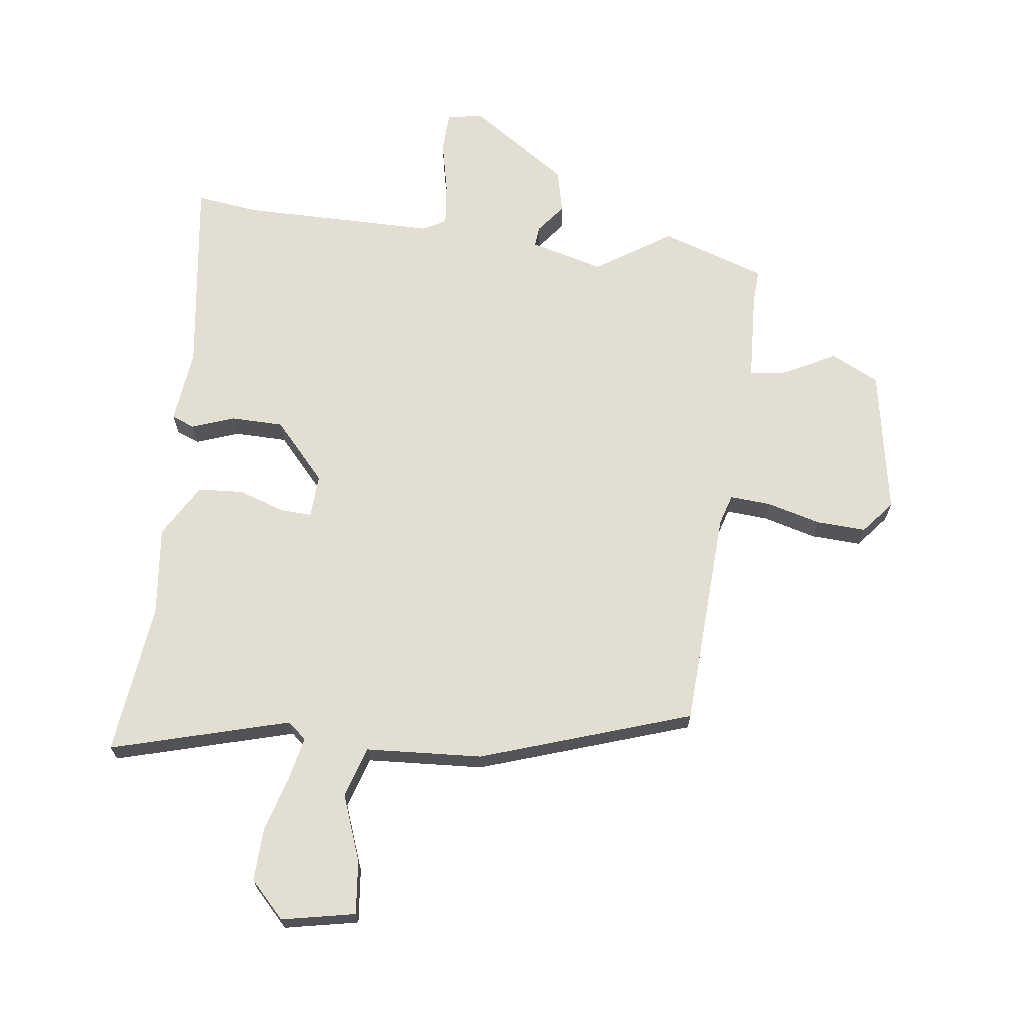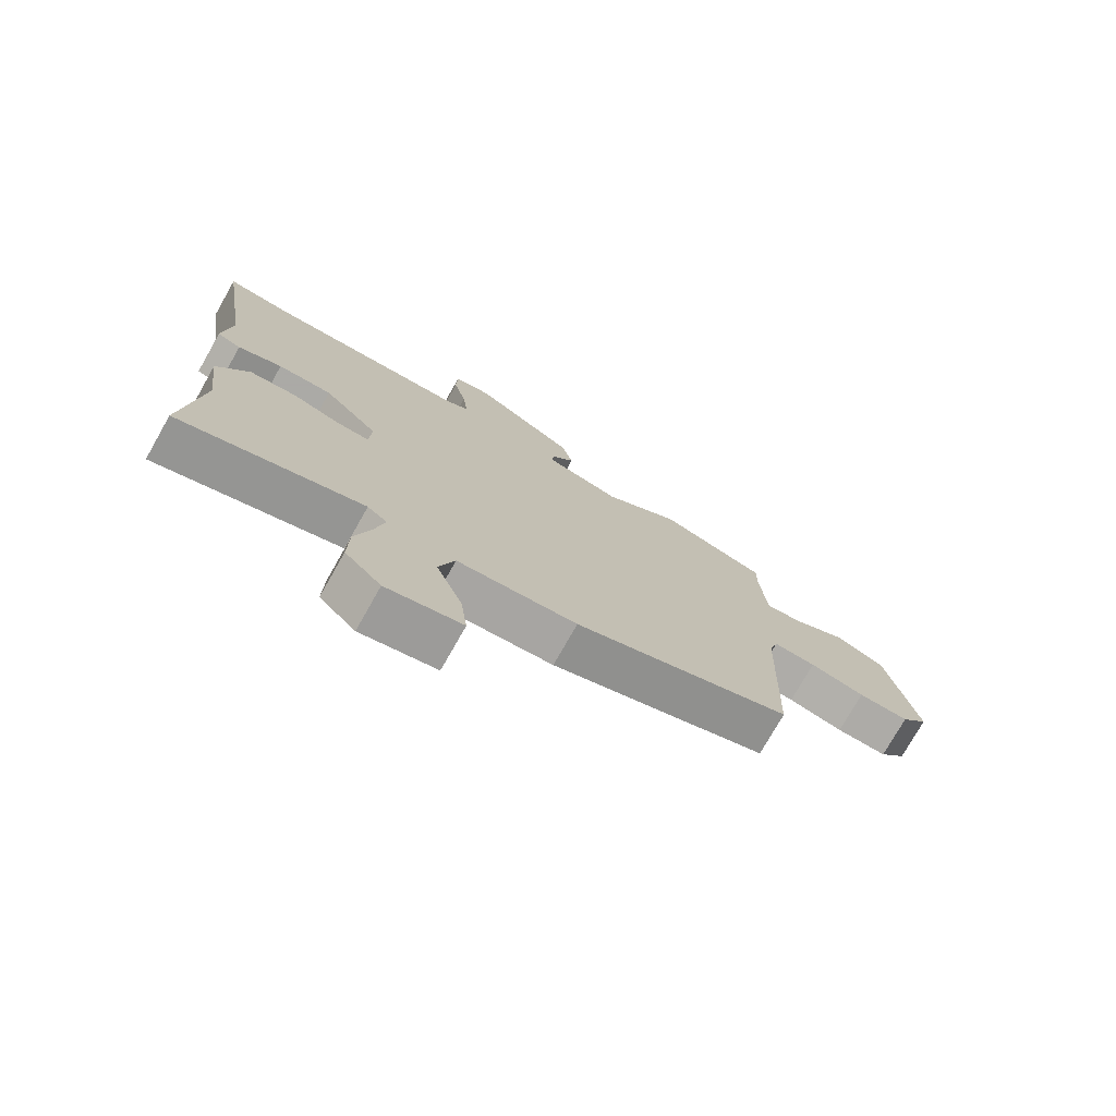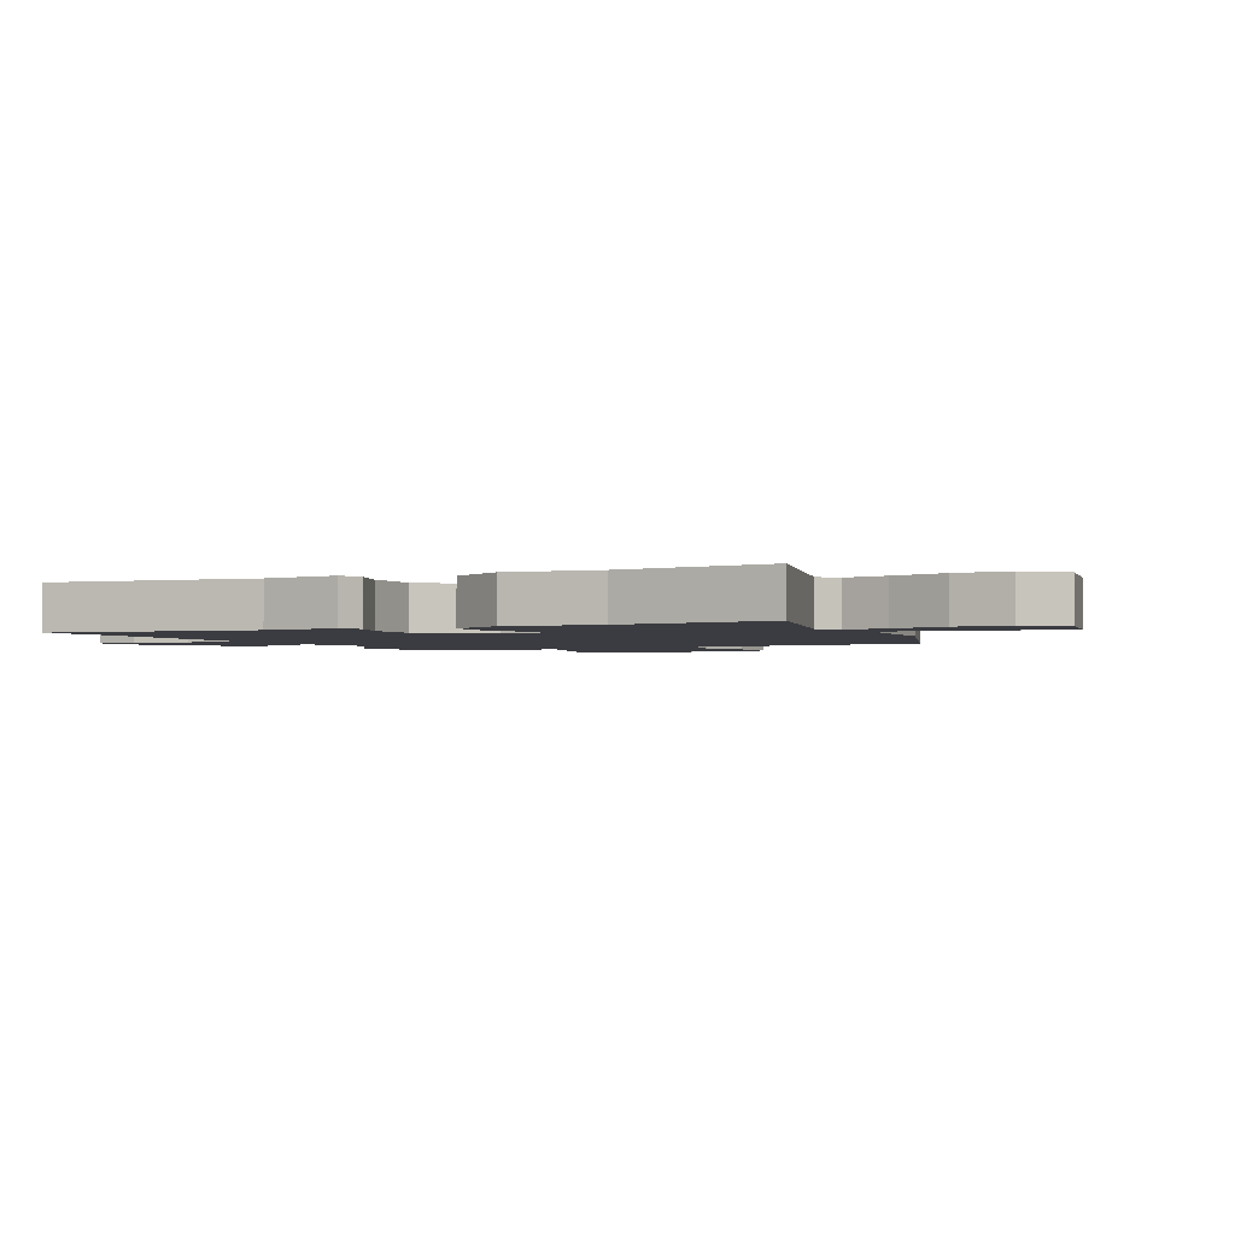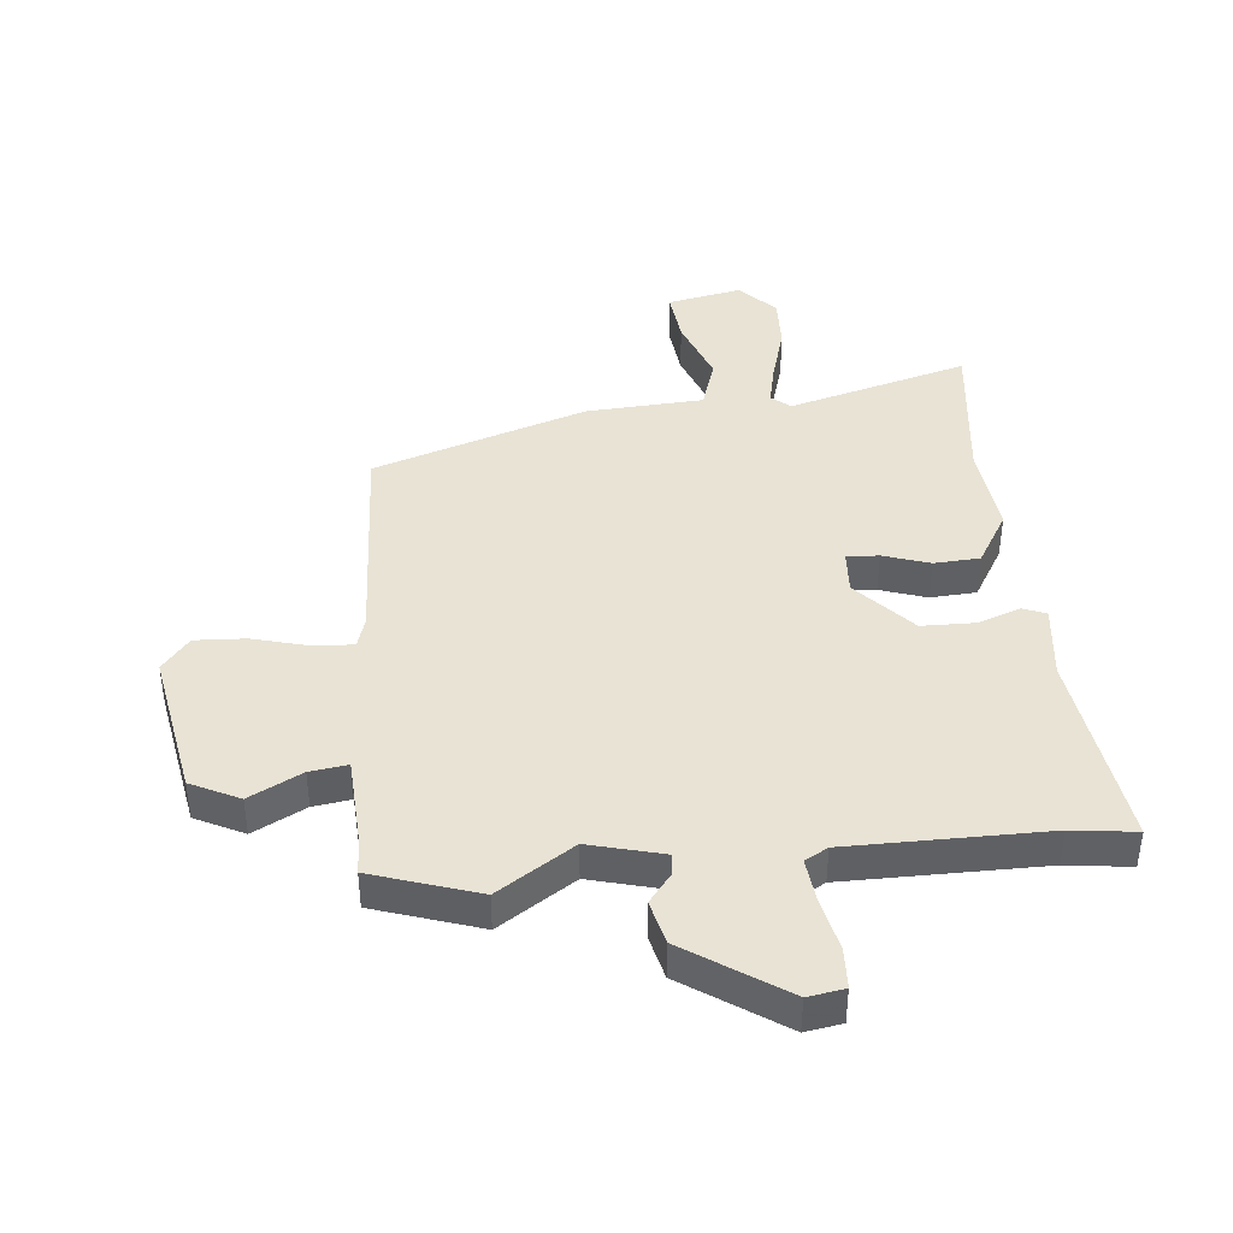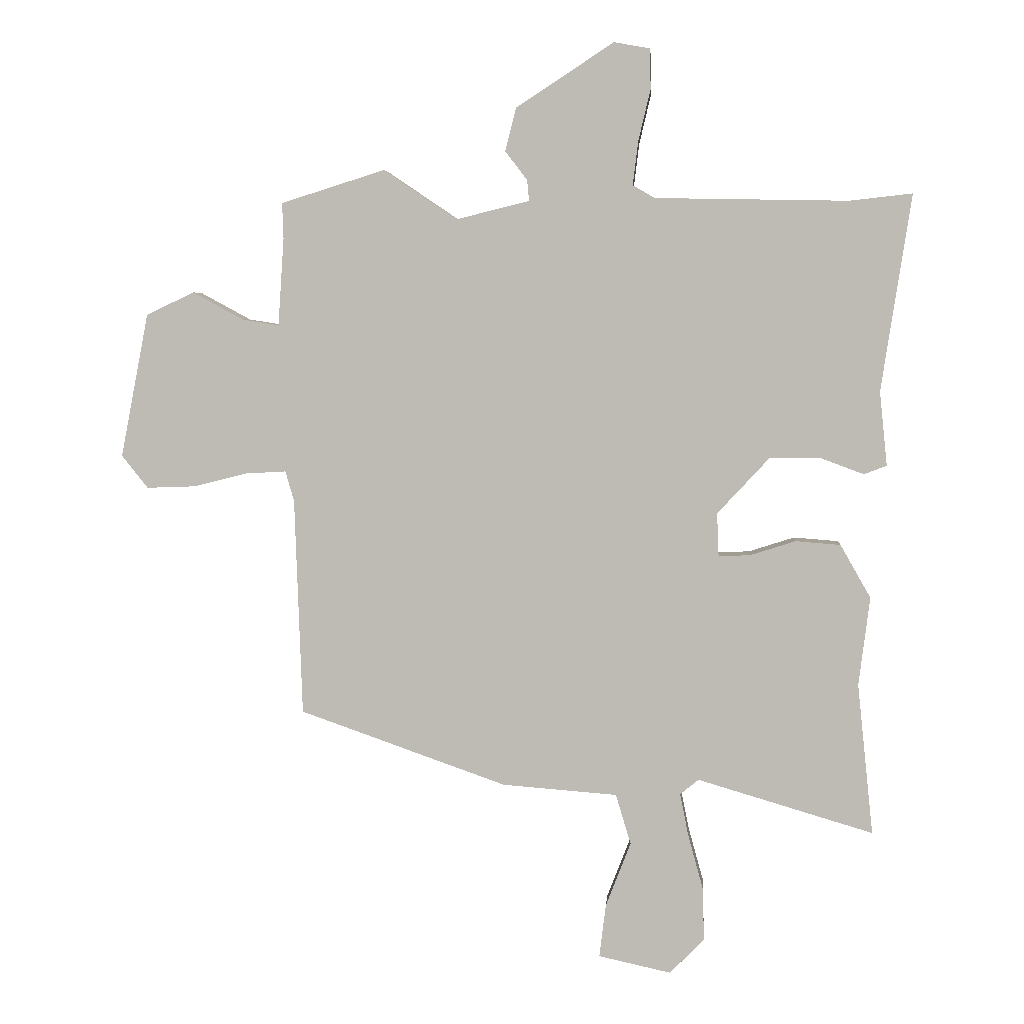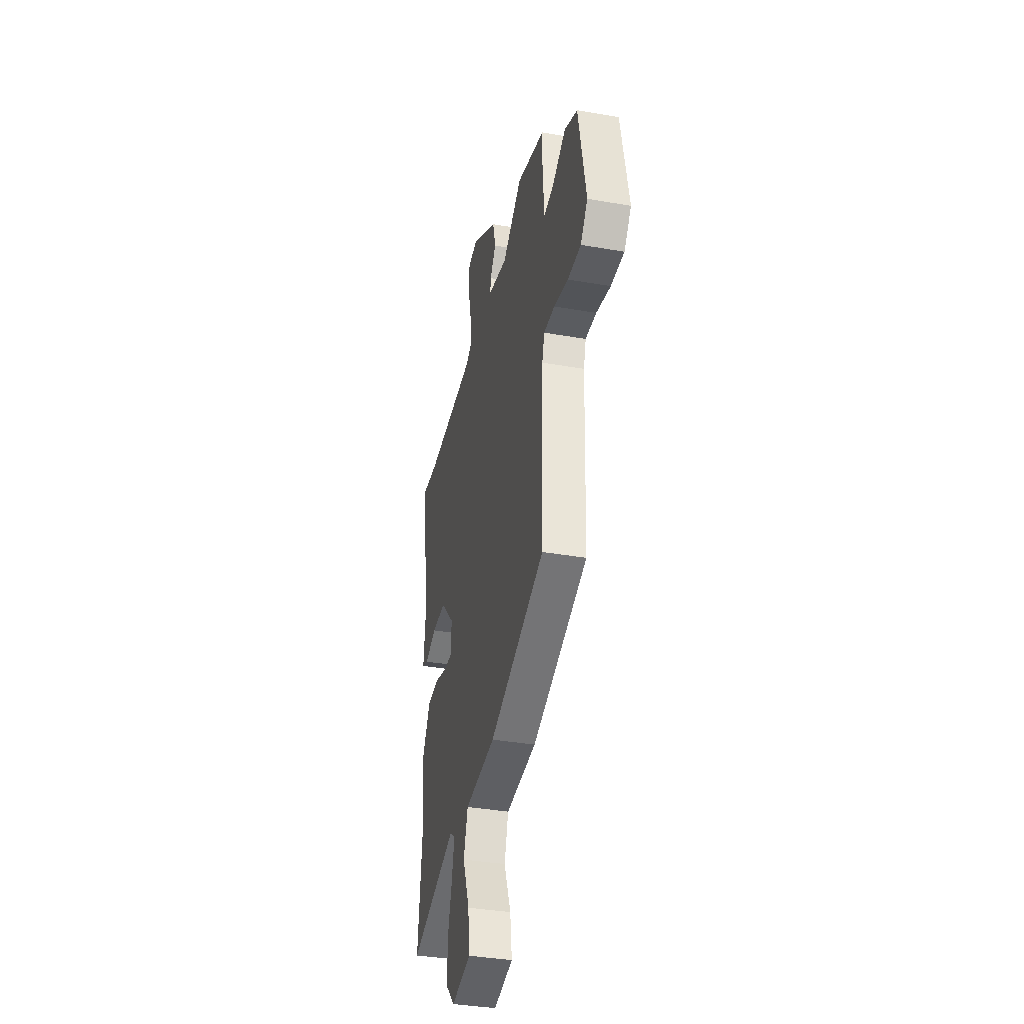
<metadata>
{"format":"obj","ext":"obj","renderer":"f3d","projection":"perspective","resolution":1024,"background":"white","views":[{"elev":68.0,"azim":-171.9,"up":"+Y"},{"elev":-75.7,"azim":150.4,"up":"+Z"},{"elev":-2.2,"azim":117.0,"up":"+Y"},{"elev":41.2,"azim":-4.7,"up":"+Y"},{"elev":4.6,"azim":4.5,"up":"+Z"},{"elev":-37.0,"azim":-102.7,"up":"+Z"}]}
</metadata>
<code>
v -0.487 0.07 -0.395
v -0.5 0.07 -0.023
v -0.515 0.07 0.029
v -0.585 0.07 0.025
v -0.676 0.07 0.002
v -0.76 0.07 -0.001
v -0.805 0.07 0.055
v -0.757 0.07 0.302
v -0.675 0.07 0.341
v -0.588 0.07 0.294
v -0.525 0.07 0.284
v -0.515 0.07 0.434
v -0.517 0.07 0.495
v -0.339 0.07 0.551
v -0.213 0.07 0.466
v -0.088 0.07 0.497
v -0.091 0.07 0.532
v -0.129 0.07 0.582
v -0.11 0.07 0.656
v 0.057 0.07 0.765
v 0.118 0.07 0.754
v 0.12 0.07 0.686
v 0.099 0.07 0.597
v 0.09 0.07 0.523
v 0.128 0.07 0.501
v 0.458 0.07 0.495
v 0.565 0.07 0.507
v 0.514 0.07 0.171
v 0.527 0.07 0.044
v 0.488 0.07 0.029
v 0.416 0.07 0.056
v 0.327 0.07 0.056
v 0.238 0.07 -0.04
v 0.241 0.07 -0.114
v 0.295 0.07 -0.112
v 0.373 0.07 -0.087
v 0.45 0.07 -0.093
v 0.502 0.07 -0.184
v 0.483 0.07 -0.336
v 0.51 0.07 -0.595
v 0.209 0.07 -0.506
v 0.177 0.07 -0.532
v 0.192 0.07 -0.606
v 0.218 0.07 -0.7
v 0.22 0.07 -0.79
v 0.161 0.07 -0.85
v 0.037 0.07 -0.823
v 0.048 0.07 -0.732
v 0.091 0.07 -0.621
v 0.065 0.07 -0.535
v -0.132 0.07 -0.52
v -0.487 0 -0.395
v -0.5 0 -0.023
v -0.515 0 0.029
v -0.585 0 0.025
v -0.676 0 0.002
v -0.76 0 -0.001
v -0.805 0 0.055
v -0.757 0 0.302
v -0.675 0 0.341
v -0.588 0 0.294
v -0.525 0 0.284
v -0.515 0 0.434
v -0.517 0 0.495
v -0.339 0 0.551
v -0.213 0 0.466
v -0.088 0 0.497
v -0.091 0 0.532
v -0.129 0 0.582
v -0.11 0 0.656
v 0.057 0 0.765
v 0.118 0 0.754
v 0.12 0 0.686
v 0.099 0 0.597
v 0.09 0 0.523
v 0.128 0 0.501
v 0.458 0 0.495
v 0.565 0 0.507
v 0.514 0 0.171
v 0.527 0 0.044
v 0.488 0 0.029
v 0.416 0 0.056
v 0.327 0 0.056
v 0.238 0 -0.04
v 0.241 0 -0.114
v 0.295 0 -0.112
v 0.373 0 -0.087
v 0.45 0 -0.093
v 0.502 0 -0.184
v 0.483 0 -0.336
v 0.51 0 -0.595
v 0.209 0 -0.506
v 0.177 0 -0.532
v 0.192 0 -0.606
v 0.218 0 -0.7
v 0.22 0 -0.79
v 0.161 0 -0.85
v 0.037 0 -0.823
v 0.048 0 -0.732
v 0.091 0 -0.621
v 0.065 0 -0.535
v -0.132 0 -0.52
f 50 51 1 2
f 47 48 49
f 46 47 49
f 45 46 49
f 44 45 49
f 43 44 49
f 42 43 49 50
f 50 2 3
f 42 50 3
f 41 42 3
f 39 40 41 3
f 37 38 39
f 36 37 39
f 35 36 39
f 34 35 39
f 28 29 30 31
f 28 31 32
f 27 28 32
f 26 27 32
f 25 26 32 33
f 21 22 23
f 20 21 23
f 19 20 23
f 18 19 23
f 17 18 23
f 16 17 23 24
f 25 33 34
f 24 25 34
f 16 24 34
f 15 16 34
f 8 9 10
f 7 8 10
f 6 7 10
f 5 6 10
f 4 5 10
f 3 4 10 11
f 3 11 12
f 39 3 12
f 34 39 12
f 14 15 34
f 13 14 34
f 12 13 34
f 53 52 102 101
f 100 99 98
f 100 98 97
f 100 97 96
f 100 96 95
f 100 95 94
f 101 100 94 93
f 54 53 101
f 54 101 93
f 54 93 92
f 54 92 91 90
f 90 89 88
f 90 88 87
f 90 87 86
f 90 86 85
f 82 81 80 79
f 83 82 79
f 83 79 78
f 83 78 77
f 84 83 77 76
f 74 73 72
f 74 72 71
f 74 71 70
f 74 70 69
f 74 69 68
f 75 74 68 67
f 85 84 76
f 85 76 75
f 85 75 67
f 85 67 66
f 61 60 59
f 61 59 58
f 61 58 57
f 61 57 56
f 61 56 55
f 62 61 55 54
f 63 62 54
f 63 54 90
f 63 90 85
f 85 66 65
f 85 65 64
f 85 64 63
f 1 52 53 2
f 2 53 54 3
f 3 54 55 4
f 4 55 56 5
f 5 56 57 6
f 6 57 58 7
f 7 58 59 8
f 8 59 60 9
f 9 60 61 10
f 10 61 62 11
f 11 62 63 12
f 12 63 64 13
f 13 64 65 14
f 14 65 66 15
f 15 66 67 16
f 16 67 68 17
f 17 68 69 18
f 18 69 70 19
f 19 70 71 20
f 20 71 72 21
f 21 72 73 22
f 22 73 74 23
f 23 74 75 24
f 24 75 76 25
f 25 76 77 26
f 26 77 78 27
f 27 78 79 28
f 28 79 80 29
f 29 80 81 30
f 30 81 82 31
f 31 82 83 32
f 32 83 84 33
f 33 84 85 34
f 34 85 86 35
f 35 86 87 36
f 36 87 88 37
f 37 88 89 38
f 38 89 90 39
f 39 90 91 40
f 40 91 92 41
f 41 92 93 42
f 42 93 94 43
f 43 94 95 44
f 44 95 96 45
f 45 96 97 46
f 46 97 98 47
f 47 98 99 48
f 48 99 100 49
f 49 100 101 50
f 50 101 102 51
f 51 102 52 1

</code>
